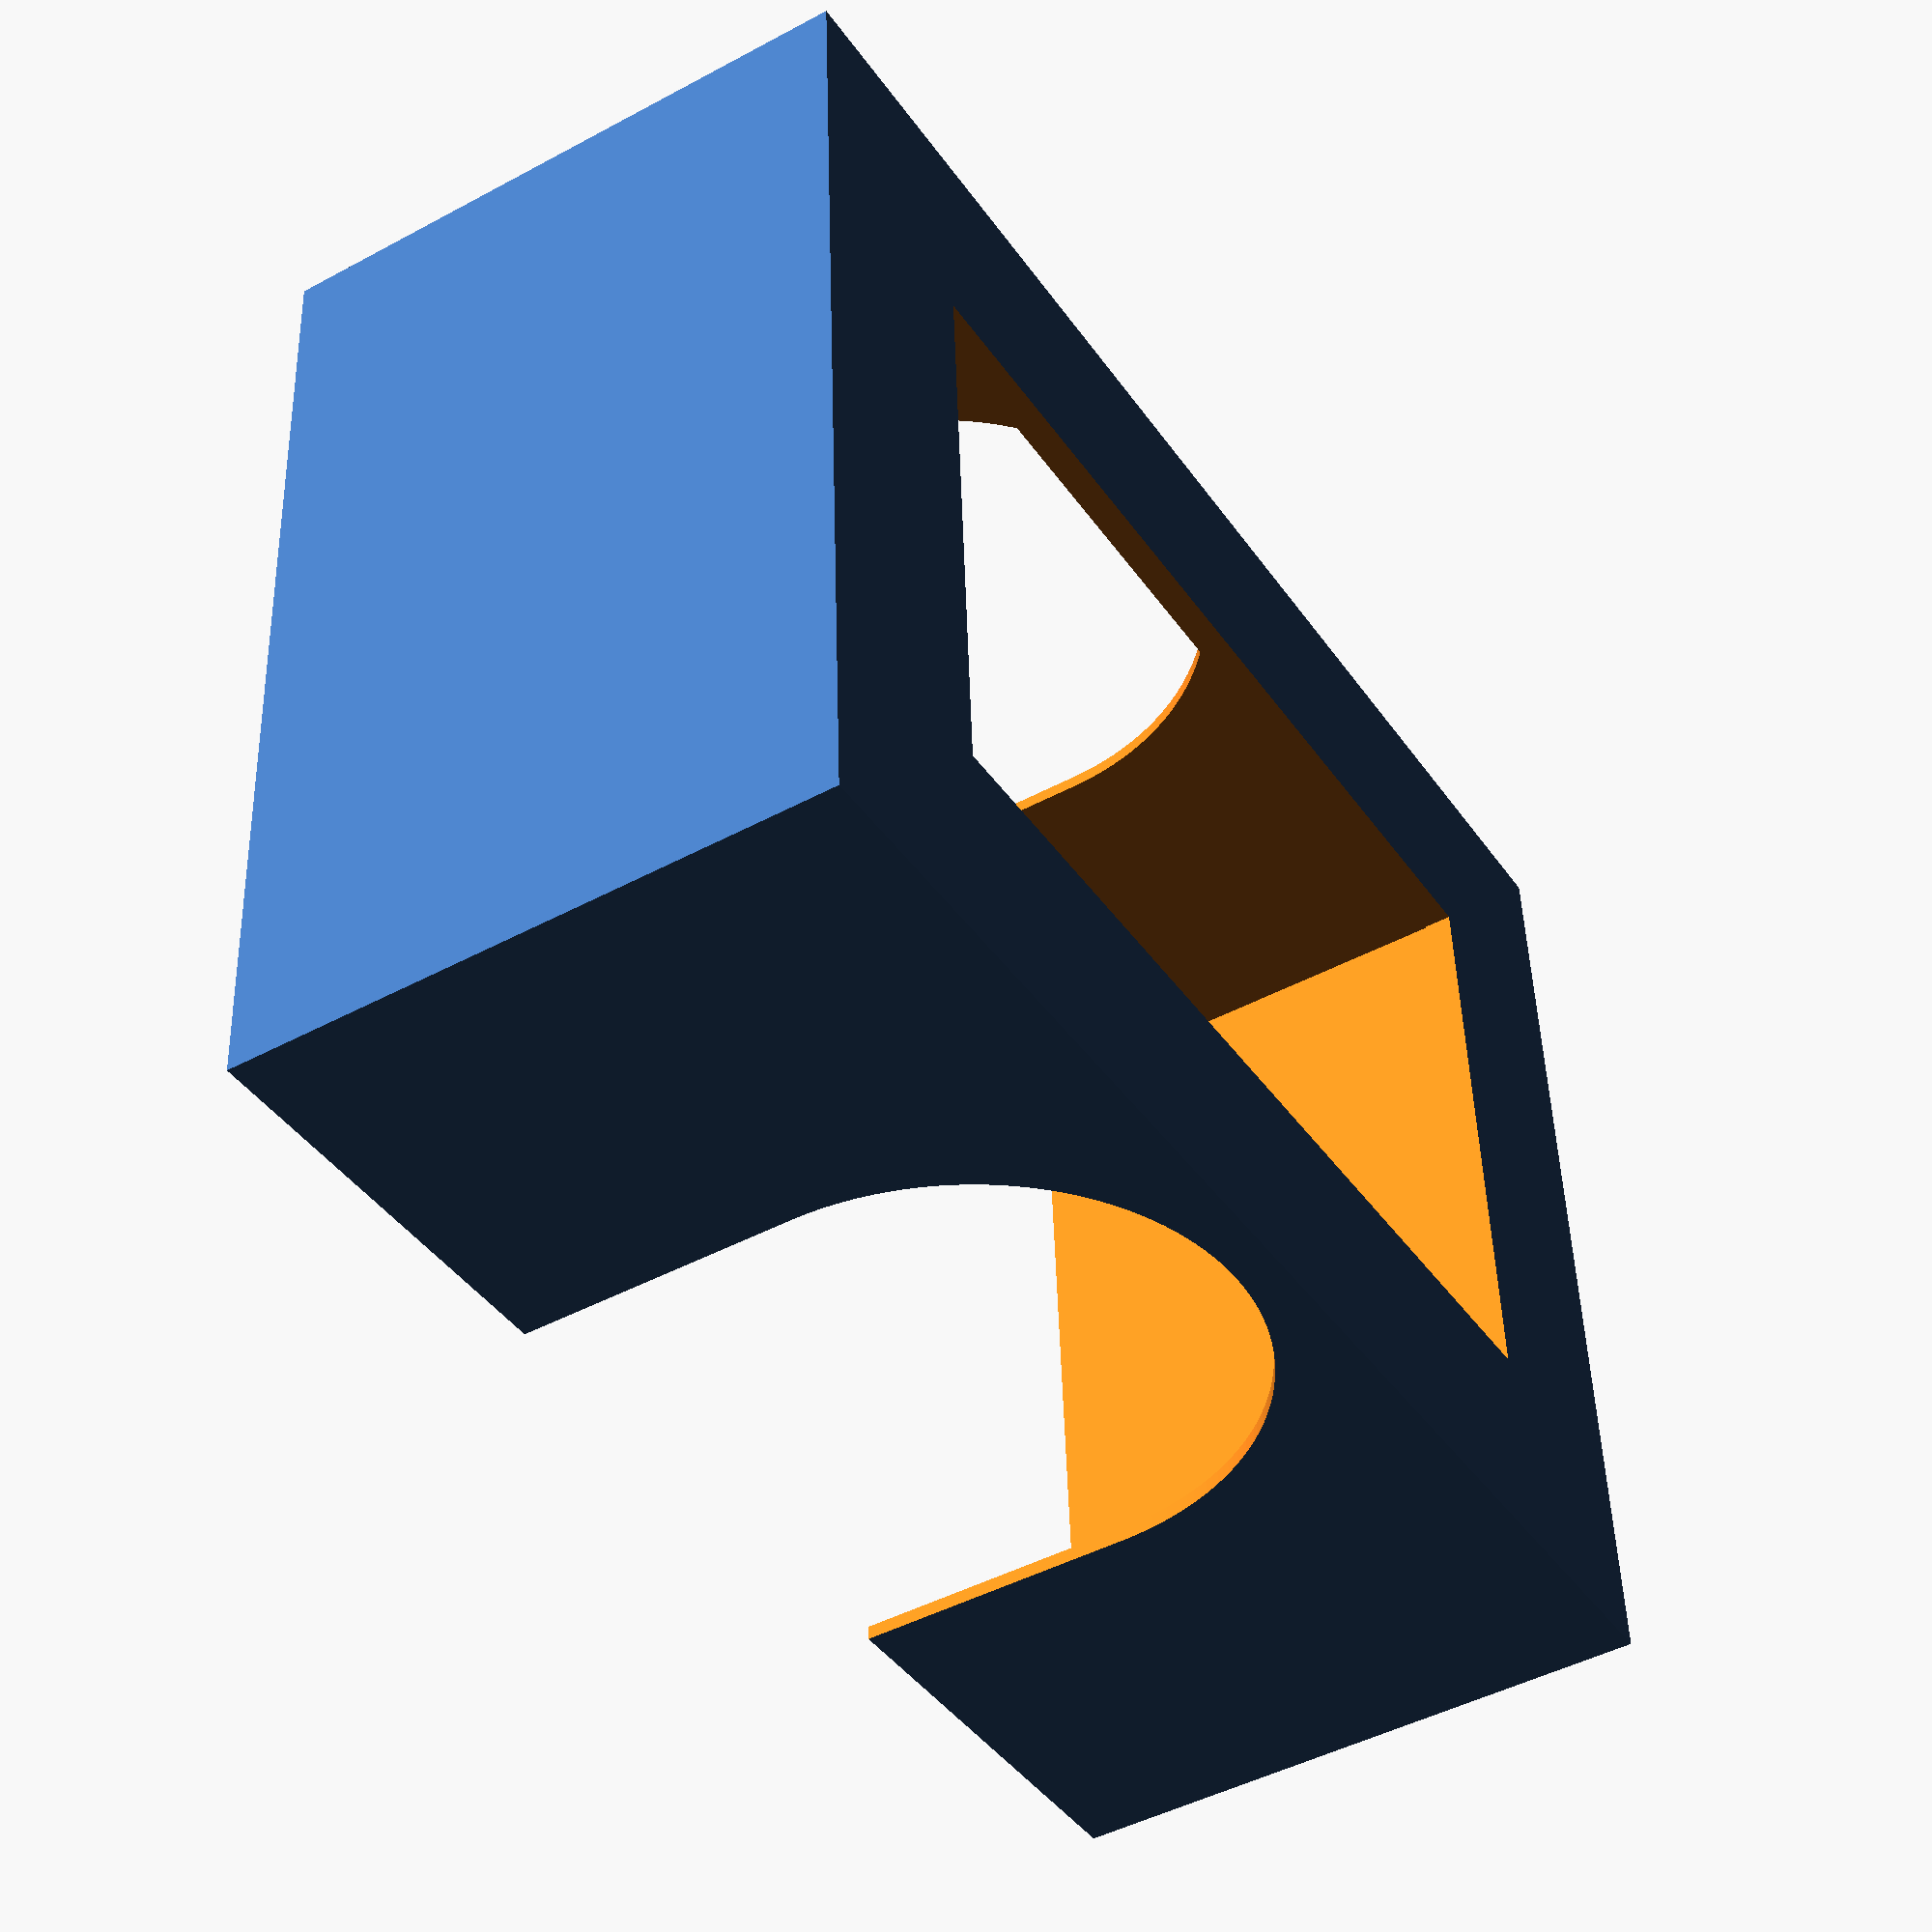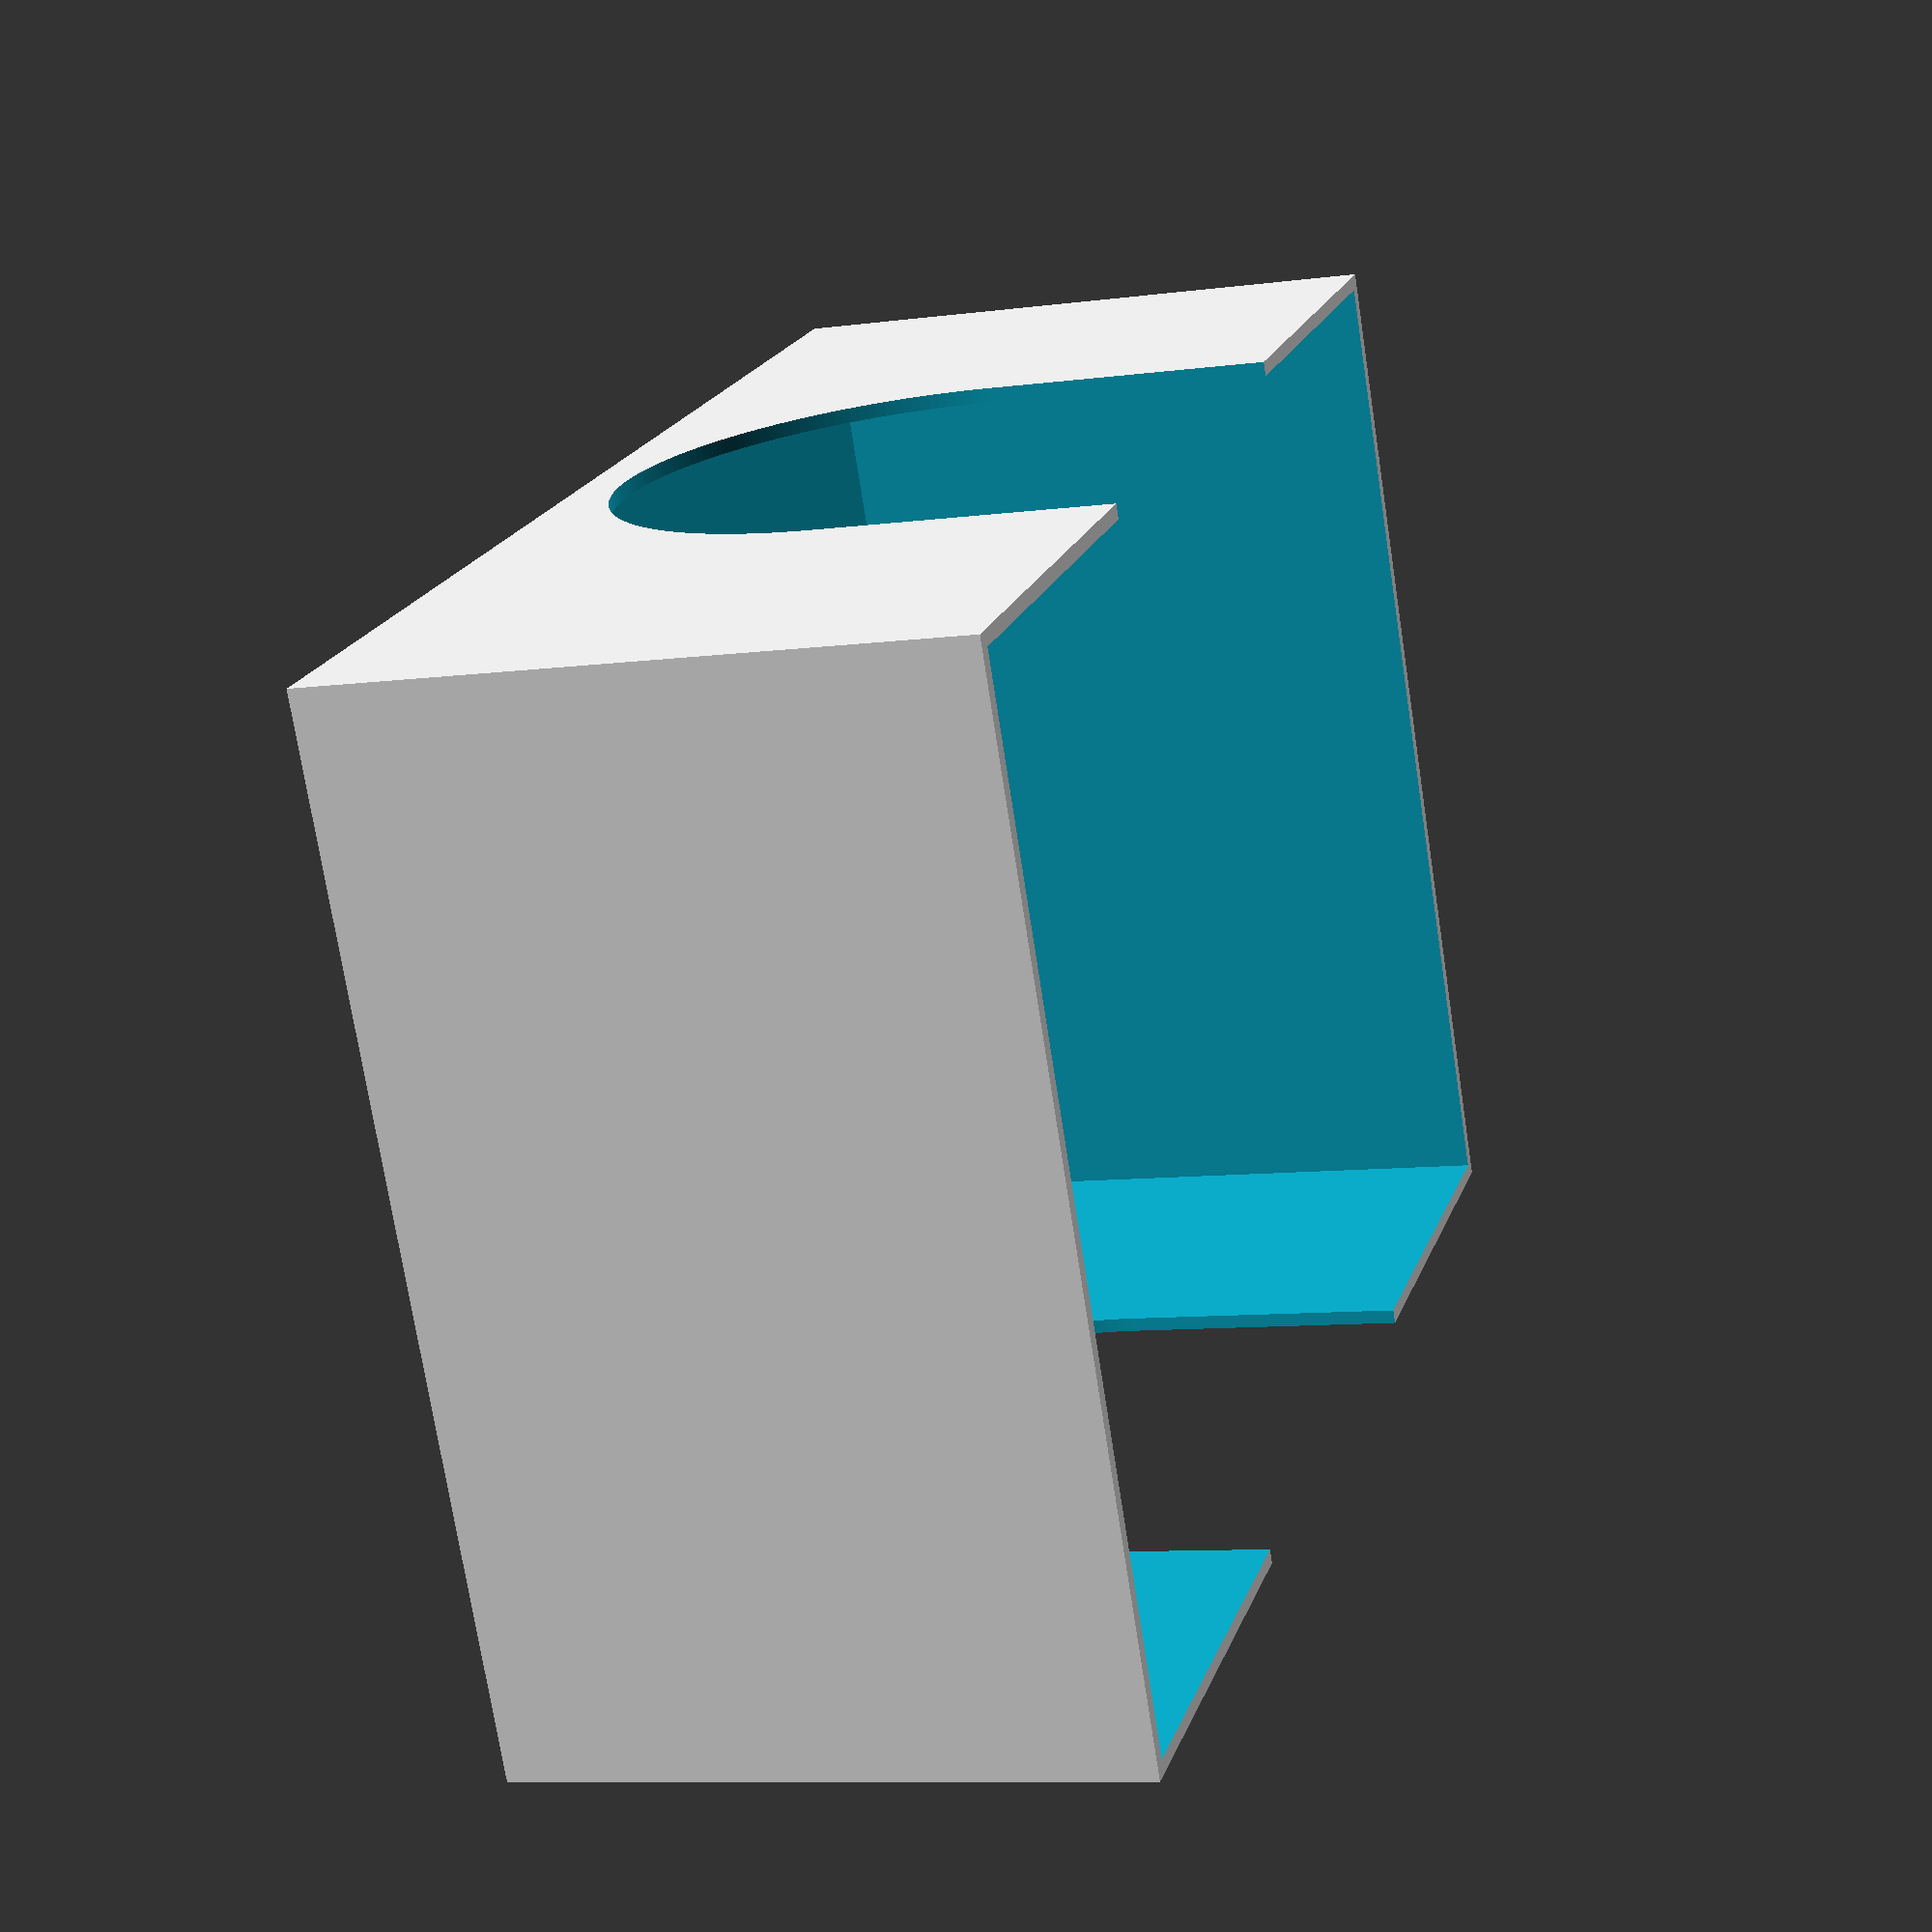
<openscad>

$fn=200;

THICK = 1;

CARD_L = 96;
CARD_W = 68;
CARD_STACK = 38;

STUMP = 3;
MARGIN = 15;

BOX_W = CARD_W + (THICK * 2) + 2;
BOX_L = CARD_L + (THICK * 2) + 2;
BOX_H = CARD_STACK + (THICK * 2) + STUMP;

difference() {
    cube(size = [
        BOX_W,
        BOX_L, 
        BOX_H]);

    translate([
        THICK, 
        THICK, 
        BOX_H - CARD_STACK - STUMP]) {
            
        cube(size = [
            CARD_W + 2,
            CARD_L + 2,
            CARD_STACK + STUMP + 1]);
    }

    translate([
        MARGIN,
        MARGIN,
        -1]) {

        cube(size = [
            BOX_W - (MARGIN * 2),
            BOX_L - (MARGIN * 2),
            10]);
    }


    translate([
        -1,
        BOX_L / 2,
        20 + STUMP]) {

        rotate([0, 90, 0]) {
            cylinder(
                h = 1000,
                r = 20);
        }
    }

    translate([
        -1, 
        (BOX_L / 2) - 20, 
        20 + STUMP]) {
            
        cube(size = [
            150,
            40,
            80]);
    }

}

</openscad>
<views>
elev=45.6 azim=273.2 roll=121.9 proj=p view=solid
elev=9.5 azim=241.7 roll=288.7 proj=p view=solid
</views>
